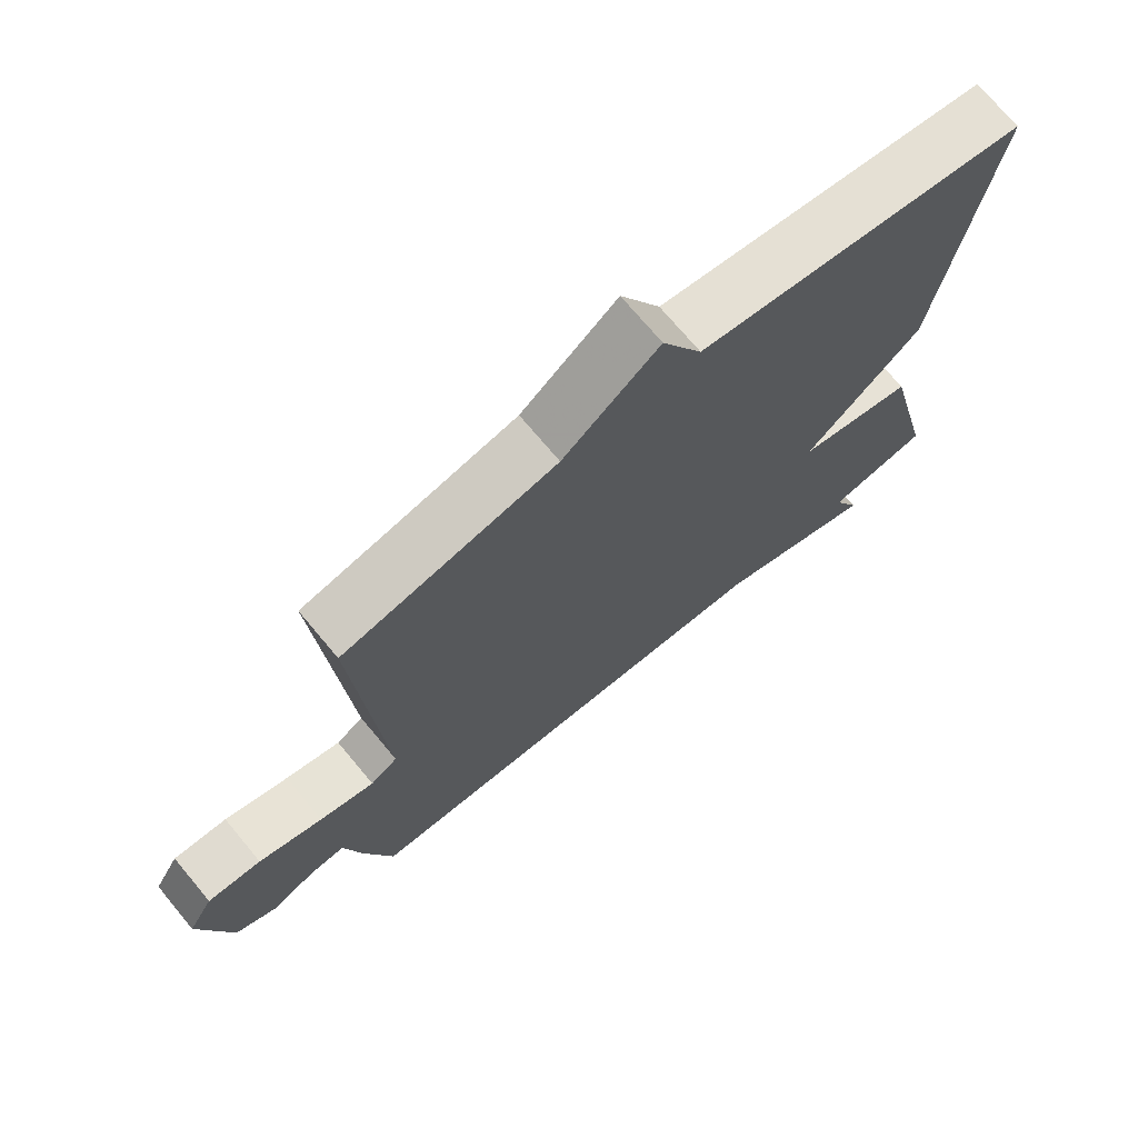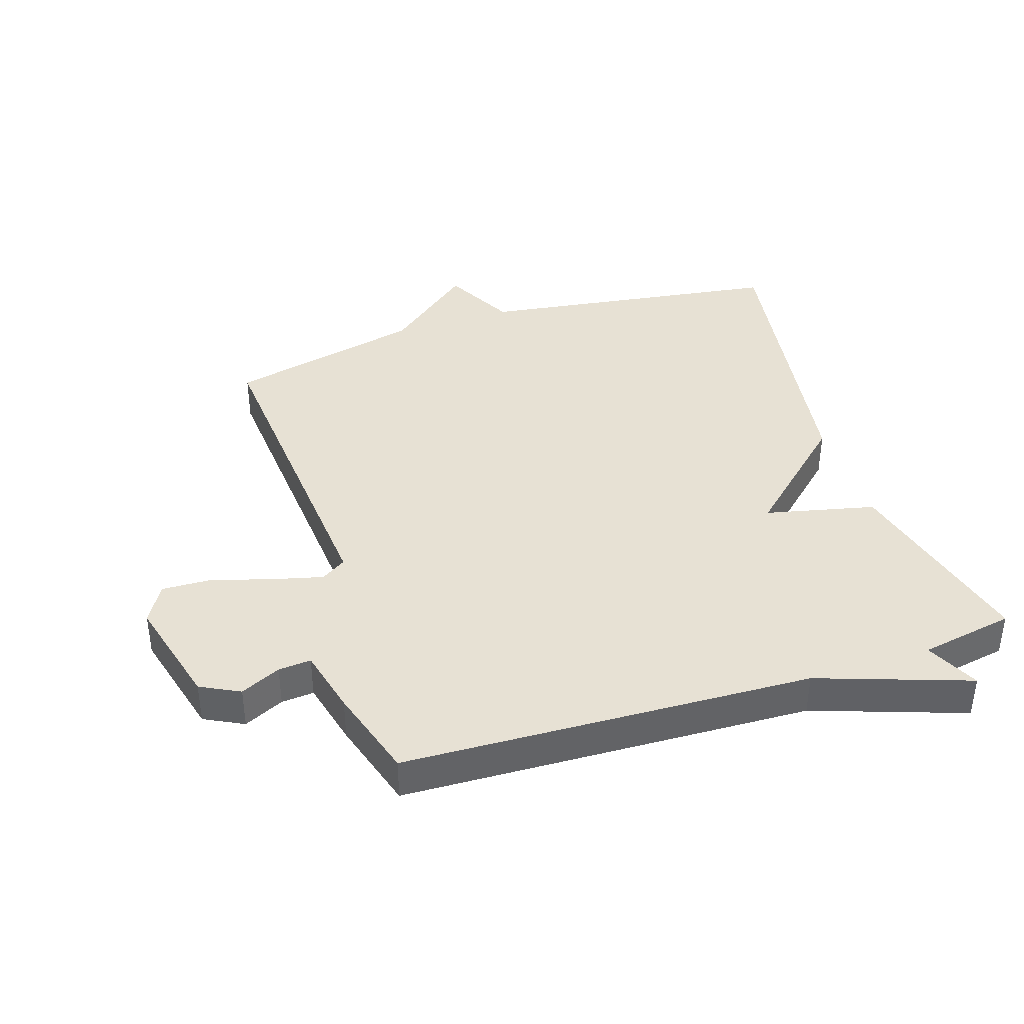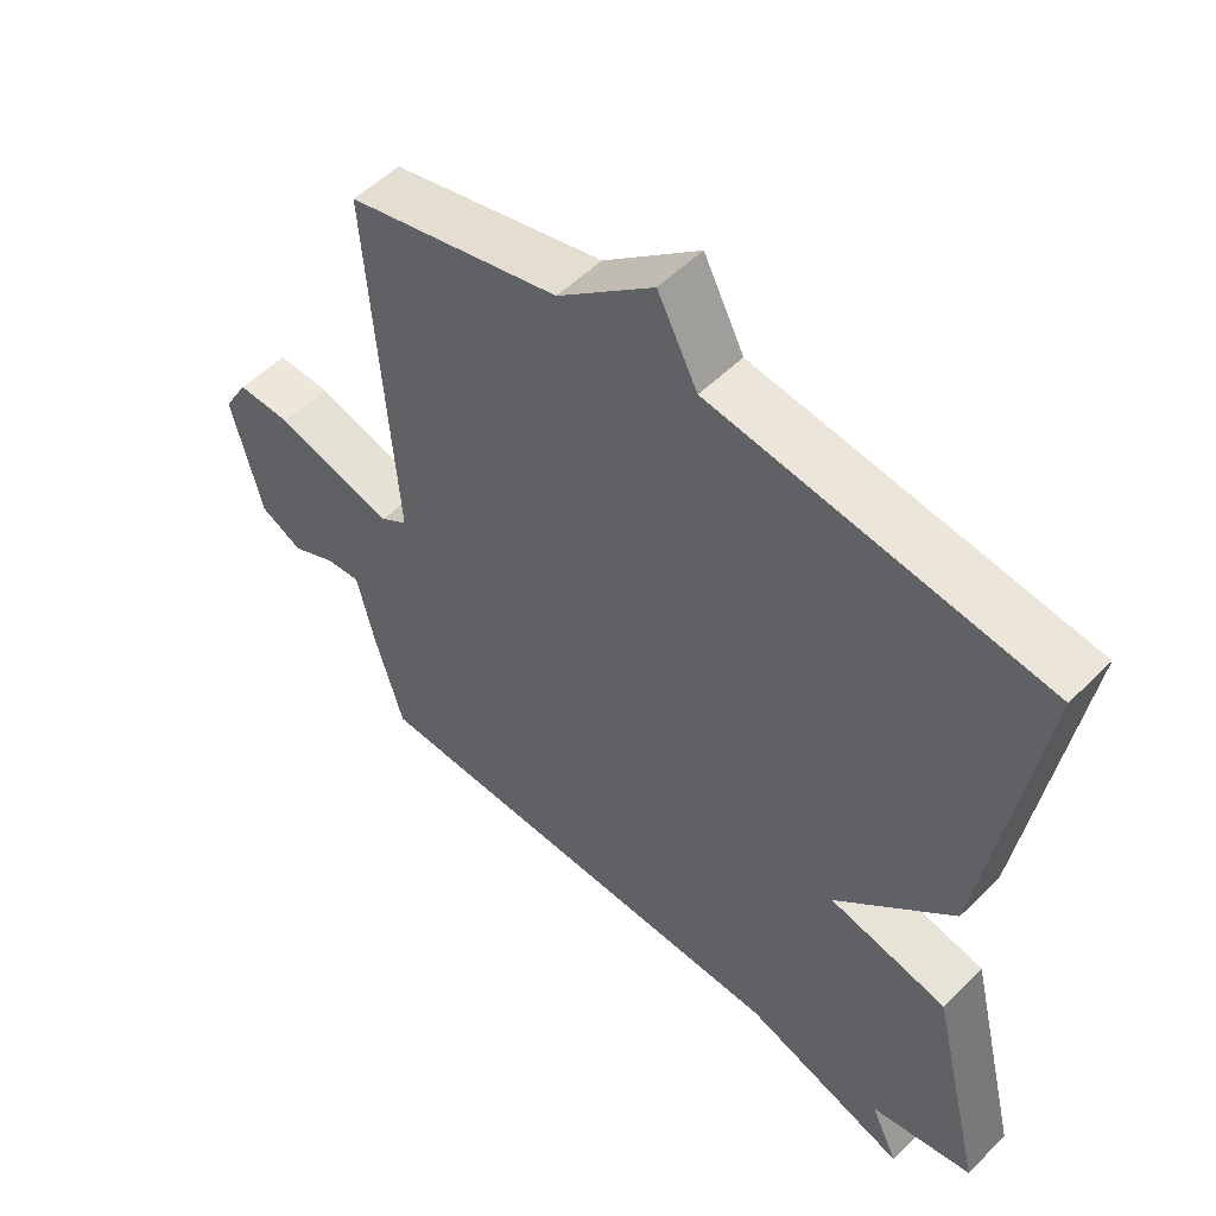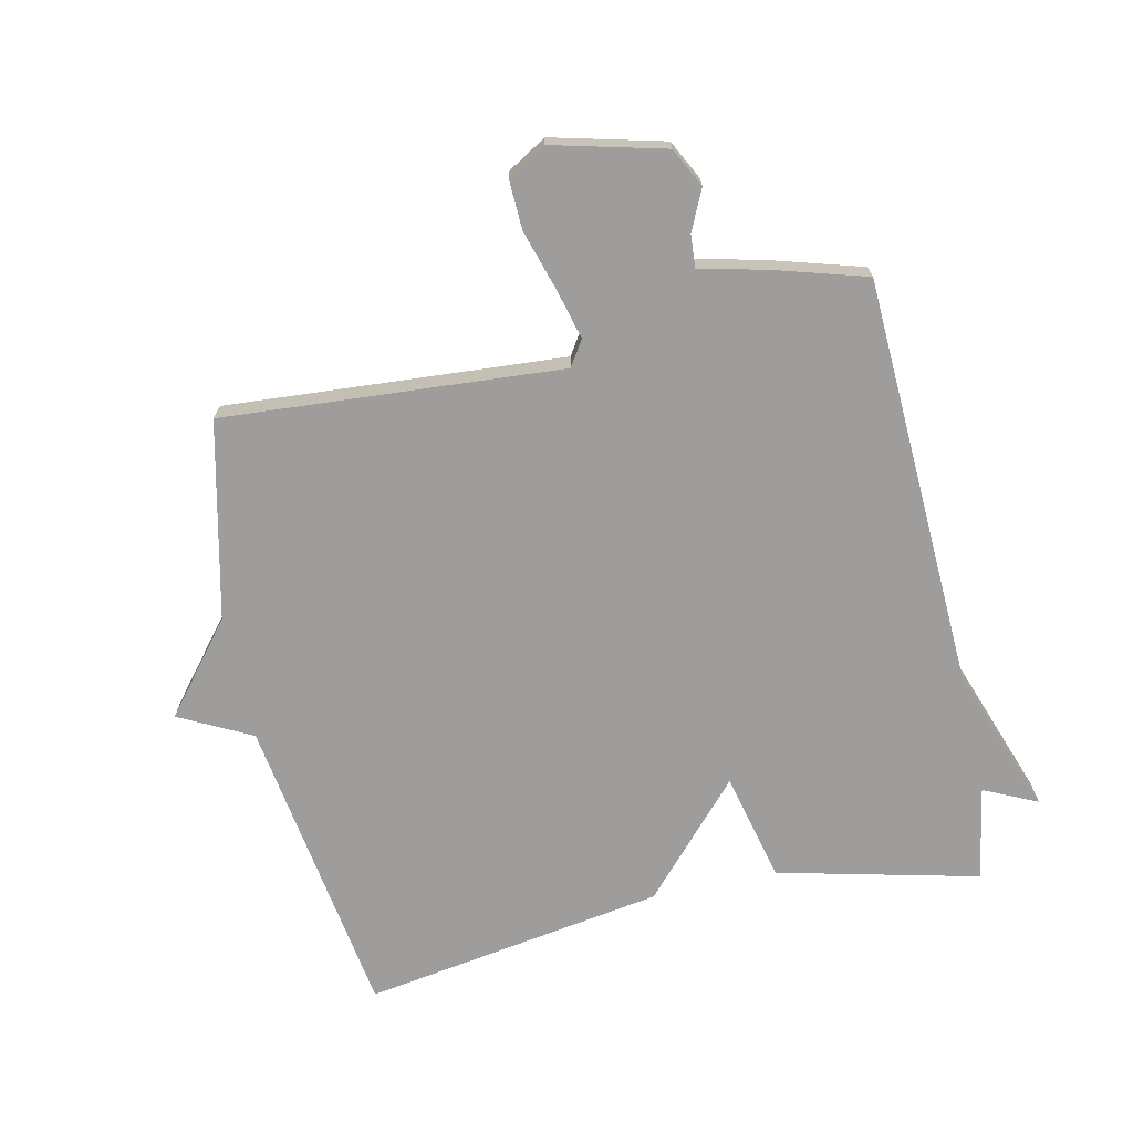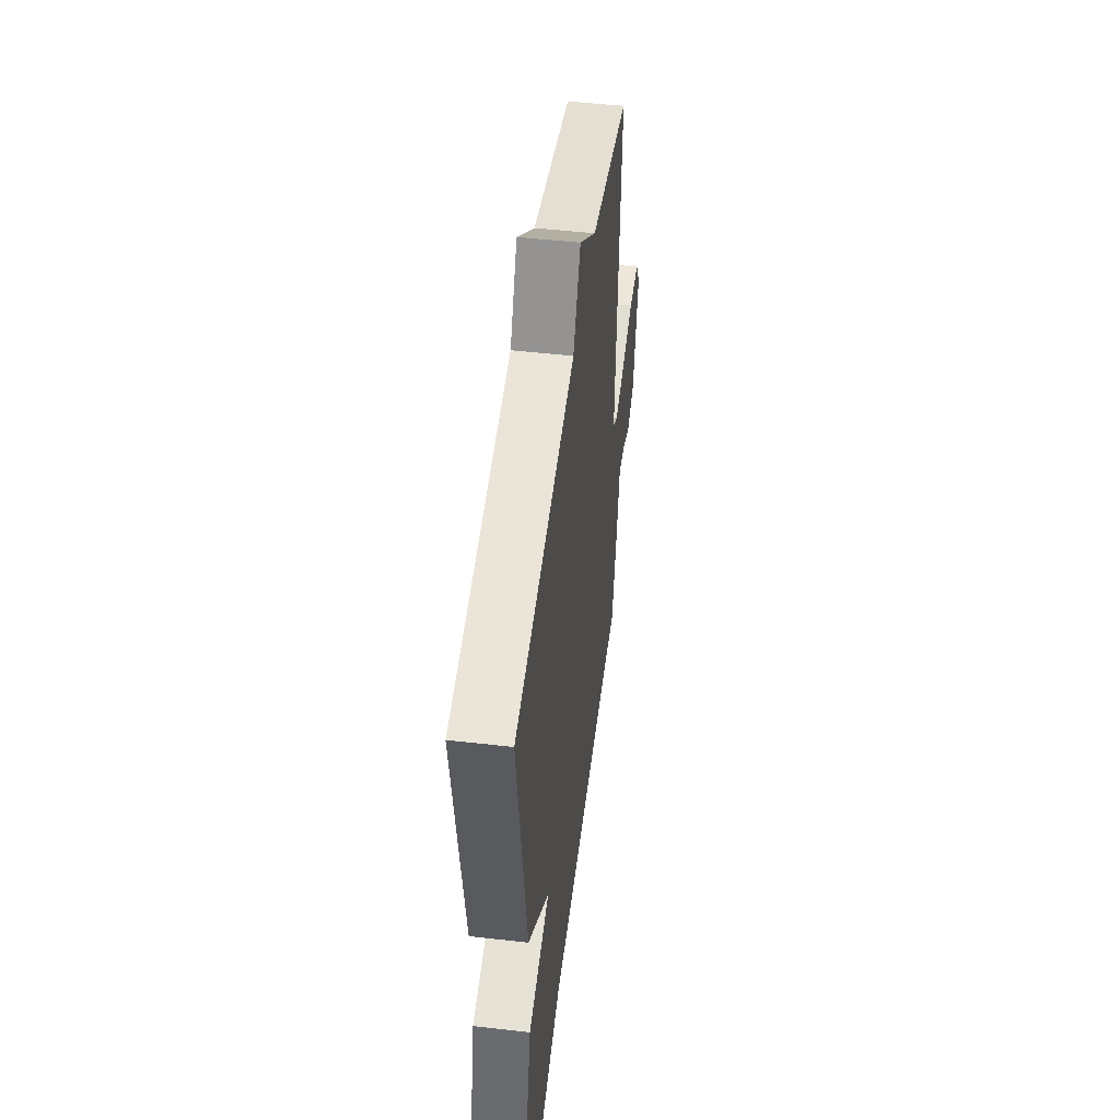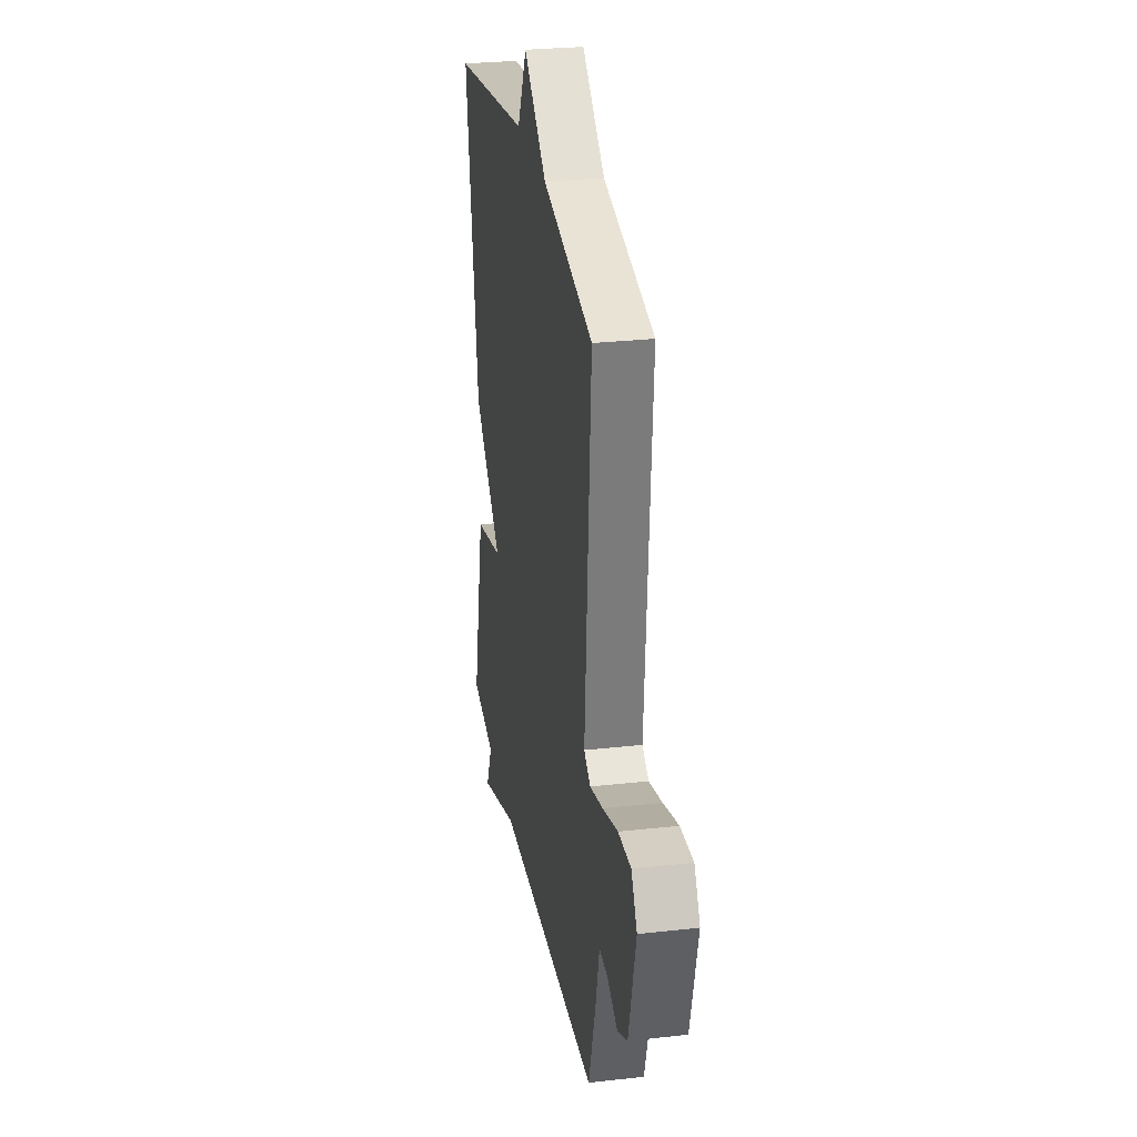
<metadata>
{"format":"obj","ext":"obj","renderer":"f3d","projection":"perspective","resolution":1024,"background":"white","views":[{"elev":71.8,"azim":140.2,"up":"+Z"},{"elev":39.5,"azim":161.7,"up":"+Y"},{"elev":52.7,"azim":-136.7,"up":"+Z"},{"elev":-70.6,"azim":102.4,"up":"+Y"},{"elev":49.4,"azim":-82.8,"up":"+Z"},{"elev":27.8,"azim":80.3,"up":"+Z"}]}
</metadata>
<code>
v -0.5 0.07 -0.5
v -0.423 0.07 -0.181
v -0.249 0.07 -0.14
v -0.423 0.07 0.019
v -0.5 0.07 0.5
v -0.013 0.07 0.572
v 0.046 0.07 0.687
v 0.187 0.07 0.572
v 0.5 0.07 0.5
v 0.461 0.07 -0.038
v 0.501 0.07 -0.064
v 0.582 0.07 -0.043
v 0.676 0.07 -0.014
v 0.755 0.07 -0.011
v 0.791 0.07 -0.072
v 0.746 0.07 -0.25
v 0.684 0.07 -0.282
v 0.62 0.07 -0.252
v 0.568 0.07 -0.248
v 0.543 0.07 -0.354
v 0.5 0.07 -0.5
v -0.15 0.07 -0.527
v -0.39 0.07 -0.612
v -0.35 0.07 -0.527
v -0.5 0 -0.5
v -0.423 0 -0.181
v -0.249 0 -0.14
v -0.423 0 0.019
v -0.5 0 0.5
v -0.013 0 0.572
v 0.046 0 0.687
v 0.187 0 0.572
v 0.5 0 0.5
v 0.461 0 -0.038
v 0.501 0 -0.064
v 0.582 0 -0.043
v 0.676 0 -0.014
v 0.755 0 -0.011
v 0.791 0 -0.072
v 0.746 0 -0.25
v 0.684 0 -0.282
v 0.62 0 -0.252
v 0.568 0 -0.248
v 0.543 0 -0.354
v 0.5 0 -0.5
v -0.15 0 -0.527
v -0.39 0 -0.612
v -0.35 0 -0.527
f 22 23 24
f 1 2 3
f 24 1 3
f 22 24 3
f 21 22 3
f 20 21 3
f 19 20 3
f 4 5 6
f 3 4 6
f 19 3 6
f 18 19 6
f 16 17 18
f 15 16 18
f 14 15 18
f 13 14 18
f 12 13 18
f 11 12 18
f 10 11 18
f 10 18 6
f 8 9 10 6
f 6 7 8
f 48 47 46
f 27 26 25
f 27 25 48
f 27 48 46
f 27 46 45
f 27 45 44
f 27 44 43
f 30 29 28
f 30 28 27
f 30 27 43
f 30 43 42
f 42 41 40
f 42 40 39
f 42 39 38
f 42 38 37
f 42 37 36
f 42 36 35
f 42 35 34
f 30 42 34
f 30 34 33 32
f 32 31 30
f 1 25 26 2
f 2 26 27 3
f 3 27 28 4
f 4 28 29 5
f 5 29 30 6
f 6 30 31 7
f 7 31 32 8
f 8 32 33 9
f 9 33 34 10
f 10 34 35 11
f 11 35 36 12
f 12 36 37 13
f 13 37 38 14
f 14 38 39 15
f 15 39 40 16
f 16 40 41 17
f 17 41 42 18
f 18 42 43 19
f 19 43 44 20
f 20 44 45 21
f 21 45 46 22
f 22 46 47 23
f 23 47 48 24
f 24 48 25 1

</code>
